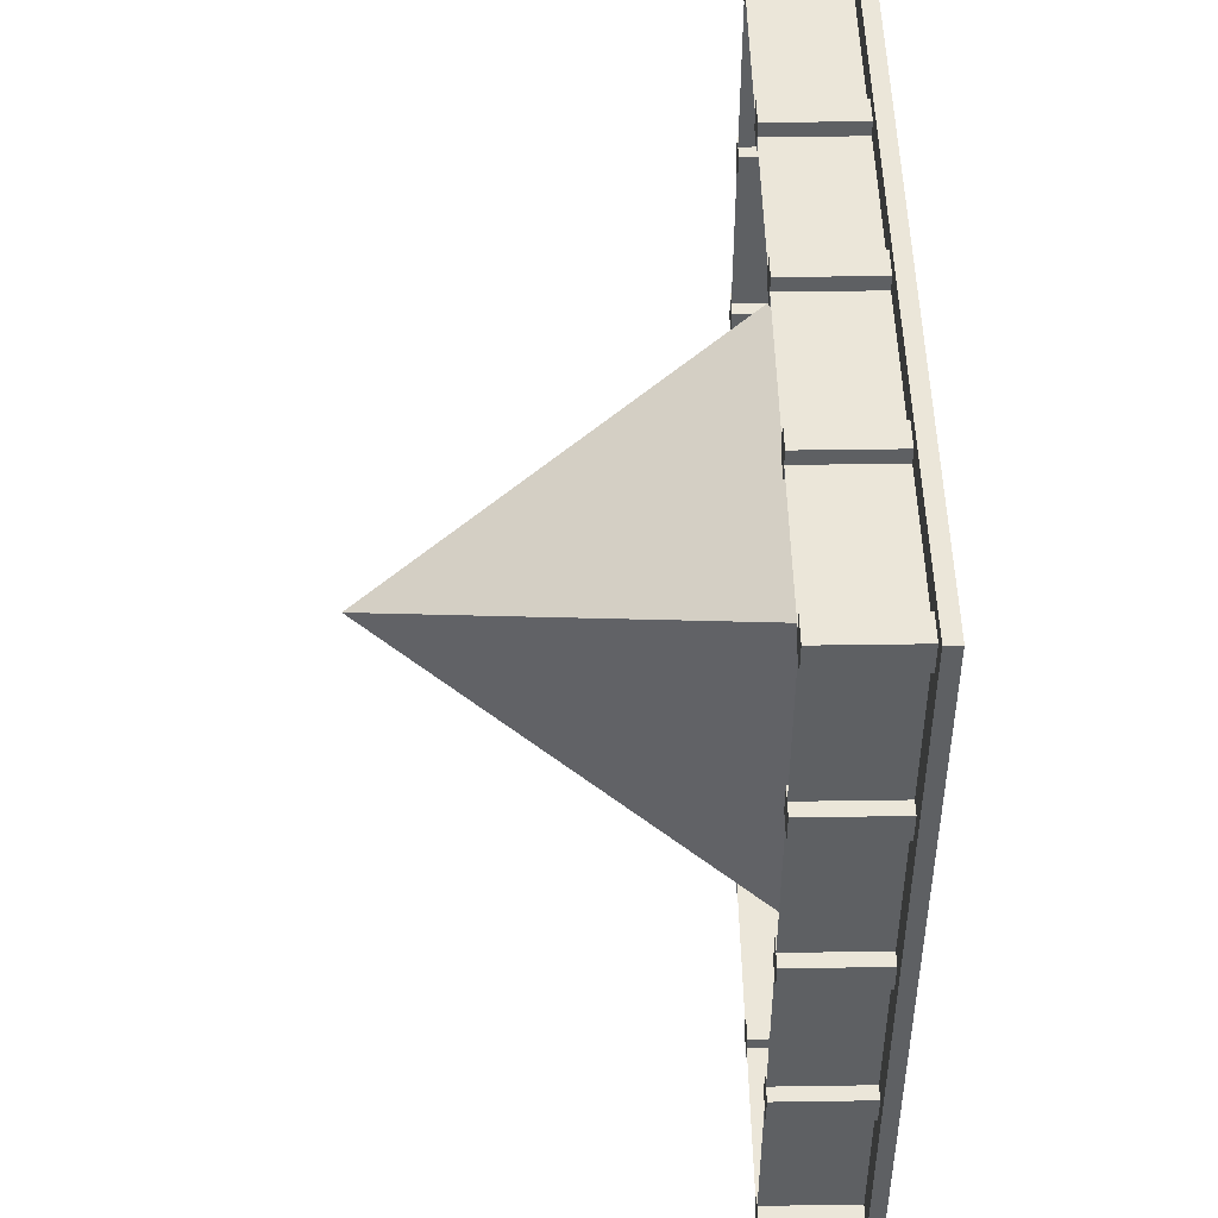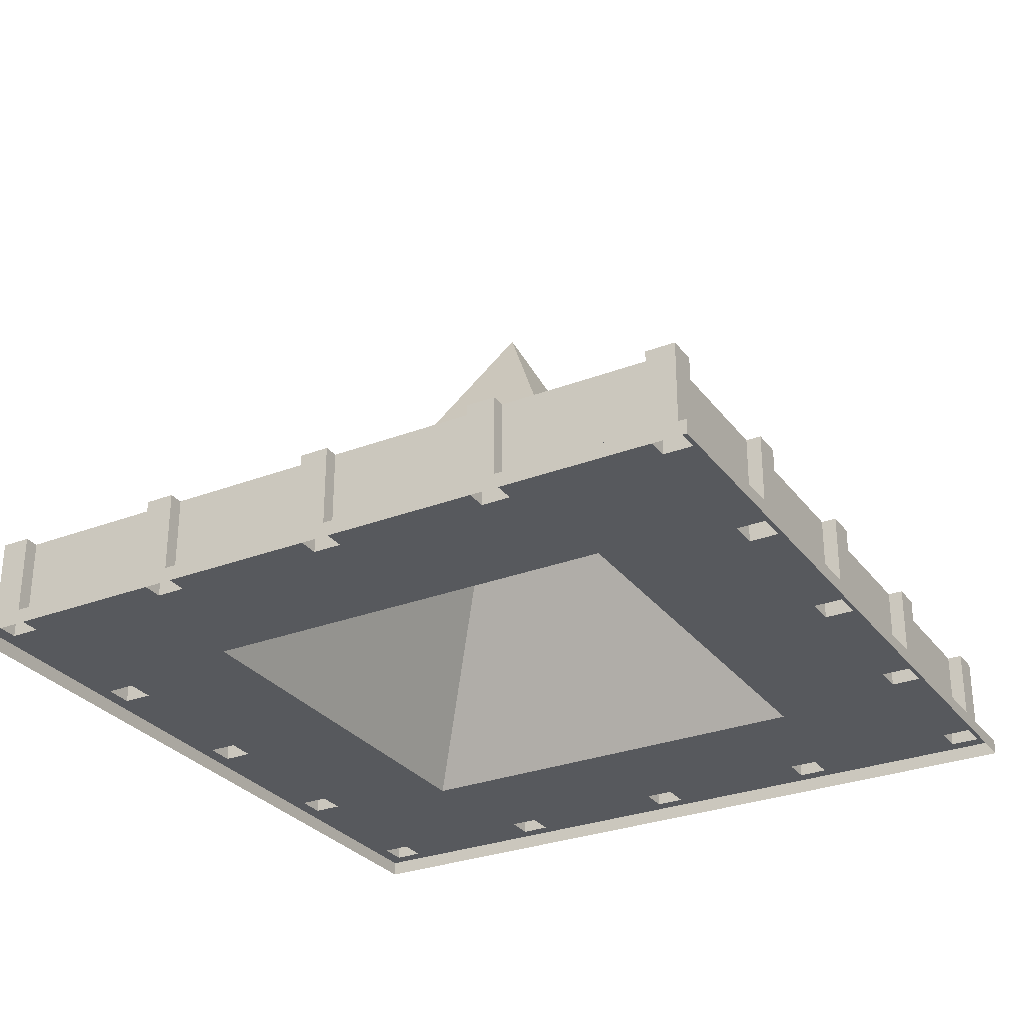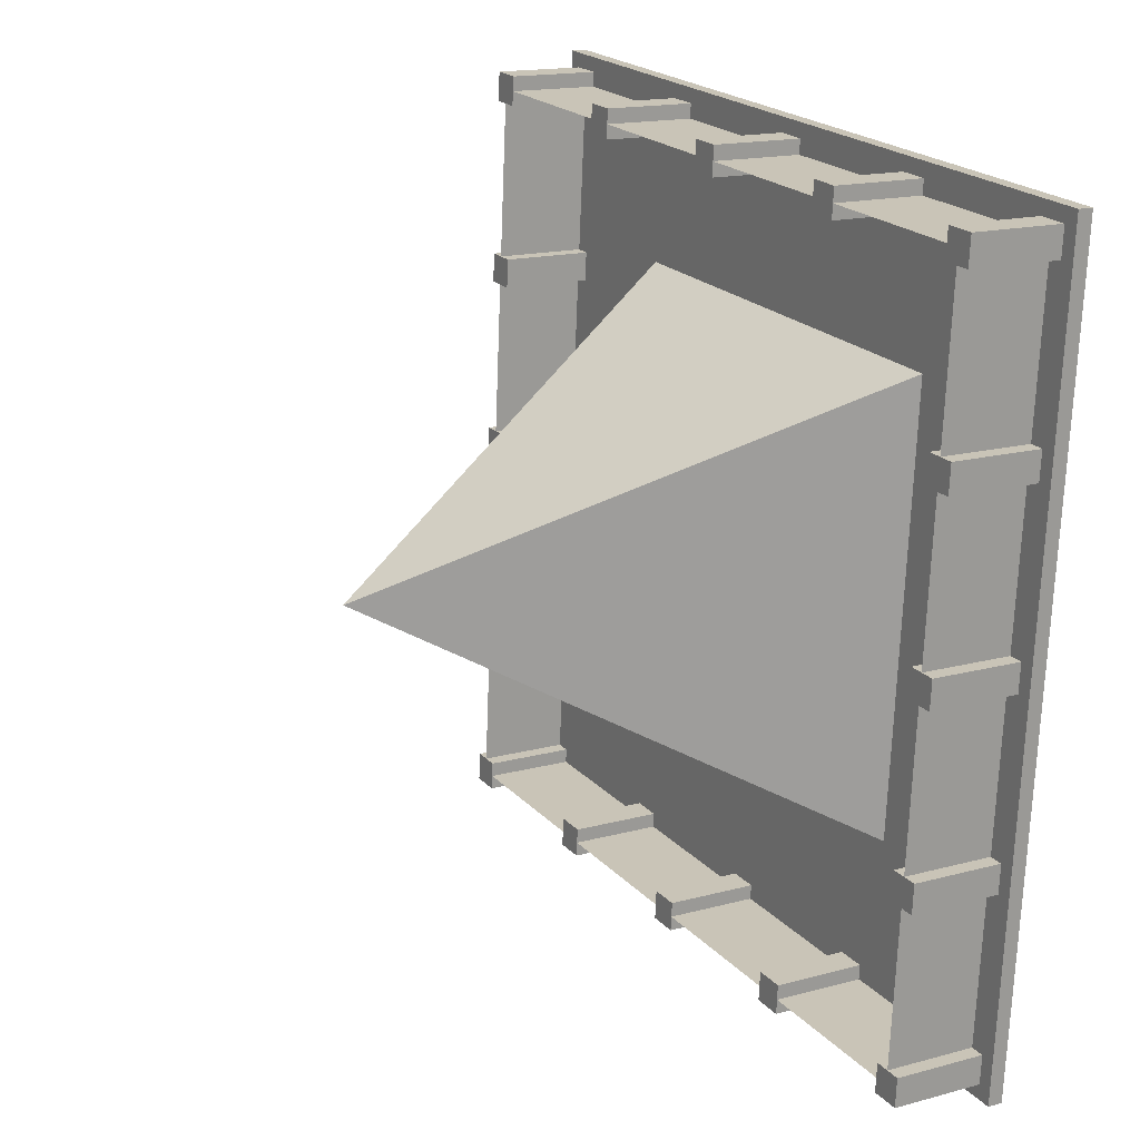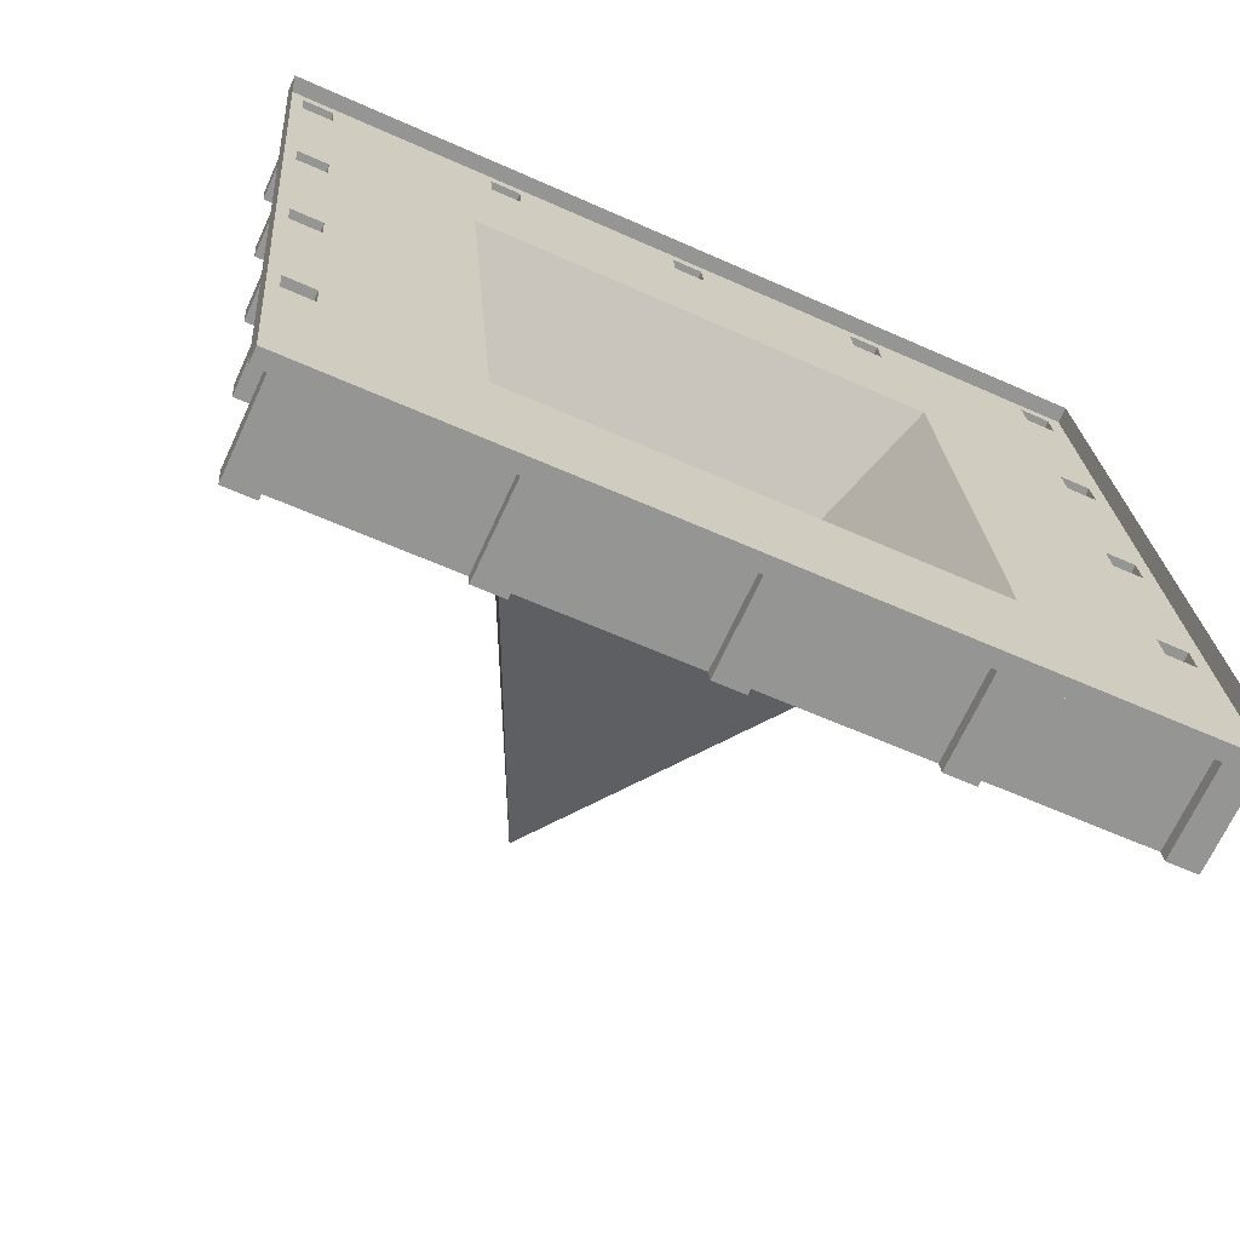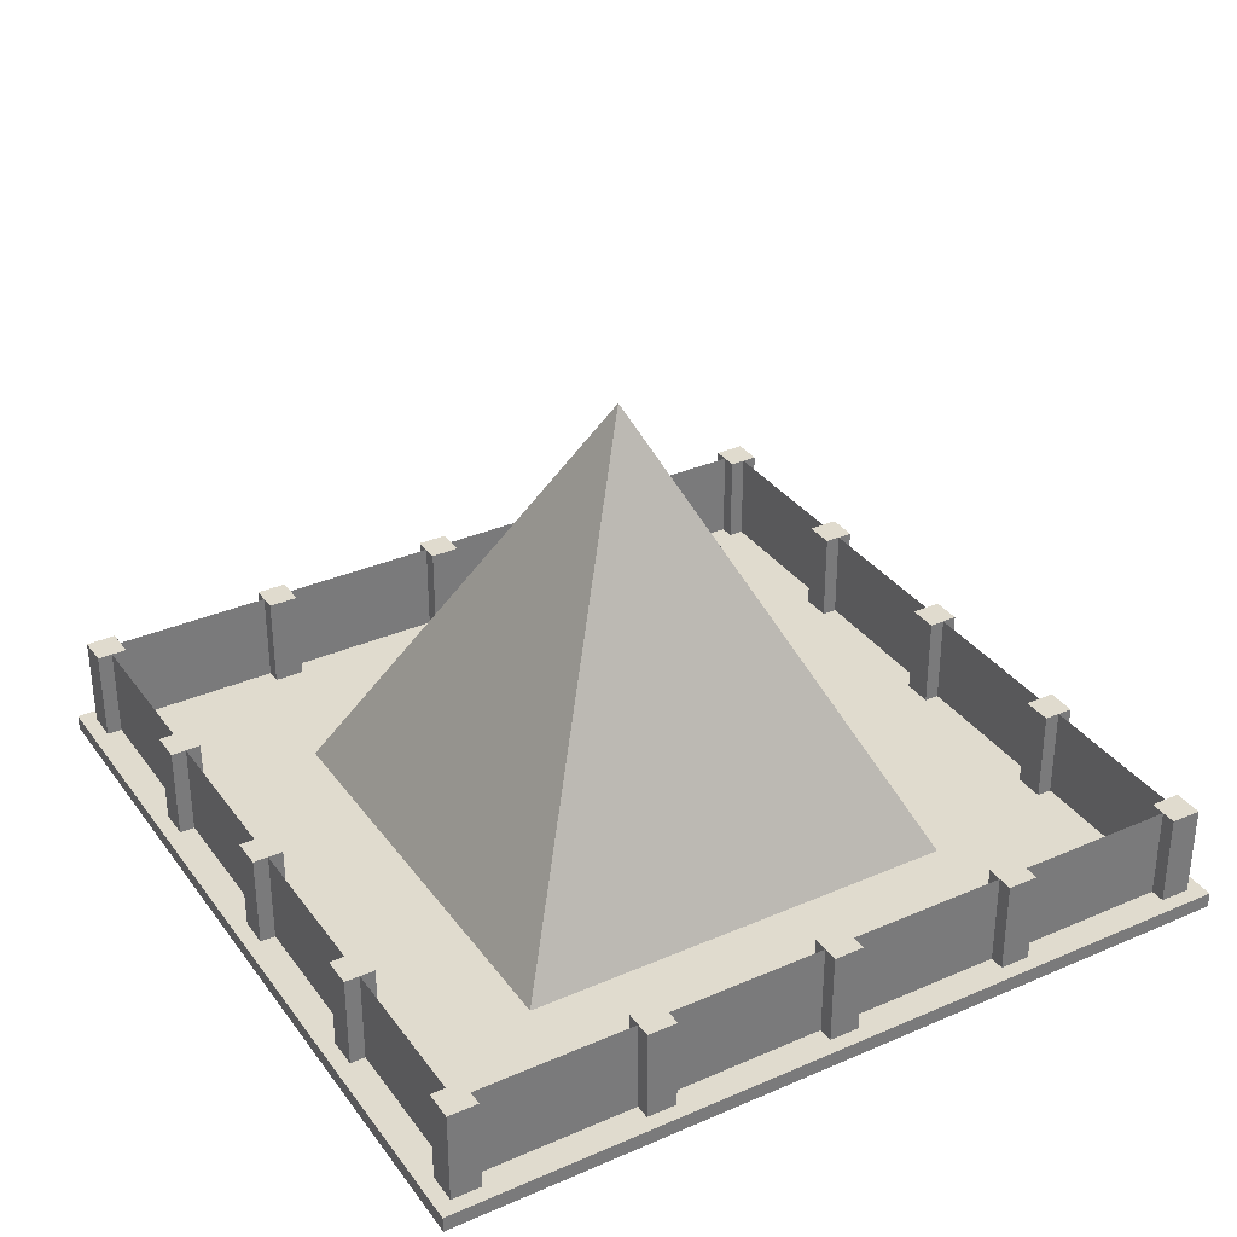
<metadata>
{"format":"obj","ext":"obj","renderer":"f3d","projection":"perspective","resolution":1024,"background":"white","views":[{"elev":43.4,"azim":89.0,"up":"+Y"},{"elev":-29.2,"azim":25.3,"up":"+Z"},{"elev":15.8,"azim":60.4,"up":"+Y"},{"elev":-68.8,"azim":155.3,"up":"+Y"},{"elev":33.7,"azim":-124.9,"up":"+Z"}]}
</metadata>
<code>
g default
v -8.907 10.46 0.1873
v 0.84 9.721 0.1794
v 0.8399 9.721 0
v -8.907 10.46 0
v 0.29 9.582 0.1798
v 0.6477 9.555 0.1795
v -8.742 10.26 0.1872
v -8.384 10.24 0.1869
v -8.397 10.06 0.1869
v -6.497 9.915 0.1854
v -6.484 10.09 0.1854
v -6.126 10.07 0.1851
v -6.14 9.888 0.1851
v -4.239 9.744 0.1835
v -4.226 9.923 0.1835
v -3.868 9.896 0.1832
v -3.882 9.717 0.1832
v -1.981 9.574 0.1817
v -1.968 9.753 0.1817
v -1.61 9.726 0.1814
v -1.624 9.547 0.1814
v 0.2765 9.404 0.1798
v 0.2909 9.582 1.301
v 0.6486 9.555 1.3
v 0.2774 9.404 1.301
v 0.2639 9.225 1.301
v 0.263 9.225 0.1798
v 0.4427 9.211 1.301
v 0.6216 9.198 1.3
v 0.4418 9.211 0.1797
v -1.921 2.33 0.1816
v -0.3919 0.5506 0.1804
v -0.2131 0.5371 0.1802
v -0.06963 2.437 0.1801
v -0.2485 2.451 0.1802
v -0.2215 2.809 0.1802
v -0.04262 2.795 0.1801
v 0.1009 4.695 0.18
v -0.07799 4.709 0.1801
v -0.05098 5.066 0.1801
v 0.1279 5.053 0.1799
v 0.2713 6.953 0.1798
v 0.09249 6.967 0.18
v 0.1195 7.324 0.1799
v 0.2983 7.311 0.1798
v -1.516 7.695 0.1813
v -7.287 2.735 0.186
v -9.066 1.206 0.1875
v -9.079 1.027 0.1875
v -7.179 0.8833 0.1859
v -7.166 1.062 0.1859
v -6.808 1.035 0.1856
v -6.822 0.8562 0.1856
v -4.921 0.7128 0.1841
v -4.908 0.8916 0.1841
v -4.55 0.8646 0.1838
v -4.564 0.6858 0.1838
v -2.663 0.5423 0.1822
v -2.65 0.7211 0.1822
v -2.292 0.6941 0.1819
v -2.306 0.5153 0.1819
v -0.4055 0.3718 0.1804
v -4.397 5.215 5.564
v -6.882 8.1 0.1857
v -8.411 9.88 0.1869
v -8.59 9.893 0.1871
v -8.733 7.993 0.1872
v -8.554 7.979 0.1871
v -8.581 7.622 0.1871
v -8.76 7.635 0.1872
v -8.904 5.735 0.1873
v -8.725 5.721 0.1872
v -8.752 5.364 0.1872
v -8.931 5.377 0.1874
v -9.074 3.477 0.1875
v -8.895 3.463 0.1873
v -8.922 3.106 0.1874
v -9.101 3.119 0.1875
v -9.245 1.219 0.1876
v -1.637 9.368 0.1814
v -1.995 9.395 0.1817
v -3.895 9.539 0.1832
v -4.253 9.566 0.1835
v -6.153 9.709 0.1851
v -6.511 9.736 0.1854
v -8.397 10.06 1.308
v -8.41 9.88 1.308
v -8.383 10.24 1.308
v -8.741 10.26 1.308
v -8.768 9.907 1.308
v -8.589 9.893 1.308
v -8.769 9.907 0.1872
v -9.643 0.7096 0.1879
v -9.451 0.8749 0.1878
v -9.424 1.233 0.1878
v -9.28 3.133 0.1876
v -9.253 3.49 0.1876
v -9.11 5.391 0.1875
v -9.083 5.748 0.1875
v -8.939 7.649 0.1874
v -8.912 8.006 0.1873
v -9.643 0.7096 0
v 0.1039 -0.0264 0
v 0.1041 -0.0264 0.18
v -0.03426 0.5236 0.1801
v -0.06127 0.166 0.1801
v 0.6207 9.198 0.1795
v 0.4772 7.297 0.1797
v 0.4502 6.94 0.1797
v 0.3067 5.039 0.1798
v 0.2797 4.682 0.1798
v 0.1362 2.782 0.1799
v 0.1092 2.424 0.1799
v -0.03334 0.5236 1.301
v -0.06035 0.166 1.301
v -0.2122 0.5371 1.301
v -0.391 0.5506 1.301
v -0.4045 0.3718 1.301
v -0.418 0.193 1.301
v -0.419 0.193 0.1804
v -2.305 0.5153 1.303
v -2.291 0.6941 1.303
v -2.649 0.7211 1.303
v -2.662 0.5423 1.303
v -2.676 0.3634 1.303
v -2.318 0.3364 1.303
v -2.677 0.3634 0.1822
v -4.563 0.6858 1.305
v -9.093 0.8479 0.1875
v -2.319 0.3364 0.1819
v -4.577 0.5069 0.1838
v -4.935 0.5339 0.1841
v -6.835 0.6774 0.1856
v -7.193 0.7044 0.1859
v -9.092 0.8479 1.308
v -9.45 0.8749 1.309
v -9.078 1.027 1.308
v -9.065 1.206 1.308
v -9.244 1.219 1.309
v -9.423 1.233 1.309
v -9.1 3.119 1.308
v -8.922 3.106 1.308
v -8.895 3.463 1.308
v -9.073 3.477 1.308
v -9.252 3.49 1.309
v -9.279 3.133 1.309
v -8.93 5.377 1.308
v -8.751 5.364 1.308
v -8.903 5.735 1.308
v -9.082 5.748 1.308
v -9.109 5.391 1.308
v -8.724 5.721 1.308
v -8.759 7.635 1.308
v -8.581 7.622 1.308
v -8.554 7.979 1.308
v -8.732 7.993 1.308
v -8.911 8.006 1.308
v -8.938 7.649 1.308
v -7.178 0.8833 1.307
v -7.192 0.7044 1.307
v -6.821 0.8562 1.307
v -6.807 1.035 1.307
v -7.165 1.062 1.307
v -6.834 0.6774 1.307
v -4.92 0.7128 1.305
v -4.934 0.5339 1.305
v -4.549 0.8646 1.305
v -4.907 0.8916 1.305
v -4.576 0.5069 1.305
v -0.06871 2.437 1.301
v 0.1101 2.424 1.301
v 0.1371 2.782 1.301
v -0.0417 2.795 1.301
v -0.2205 2.809 1.301
v -0.2476 2.451 1.301
v 0.1018 4.695 1.301
v 0.2806 4.682 1.301
v 0.1288 5.053 1.301
v -0.05006 5.066 1.301
v -0.07707 4.709 1.301
v 0.3076 5.039 1.301
v 0.2723 6.953 1.301
v 0.4511 6.94 1.301
v 0.09341 6.967 1.301
v 0.4781 7.297 1.301
v 0.2993 7.311 1.301
v 0.1204 7.324 1.301
v -6.496 9.915 1.306
v -6.51 9.736 1.306
v -6.152 9.709 1.306
v -6.139 9.888 1.306
v -6.125 10.07 1.306
v -6.483 10.09 1.306
v -4.238 9.744 1.304
v -4.252 9.566 1.304
v -3.881 9.717 1.304
v -3.867 9.896 1.304
v -4.225 9.923 1.304
v -3.894 9.539 1.304
v -1.981 9.574 1.303
v -1.994 9.395 1.303
v -1.623 9.547 1.302
v -1.609 9.726 1.302
v -1.967 9.753 1.303
v -1.636 9.368 1.302
g DEU_603_KARLSRUHE_PYRAMID_S:DEU_603_KARLSRUHE_PYRAMID
f 1 2 4
f 4 2 3
f 2 1 6
f 6 1 5
f 9 10 8
f 10 11 8
f 13 14 12
f 14 15 12
f 17 18 16
f 18 19 16
f 21 22 20
f 22 5 20
f 5 1 20
f 20 1 19
f 19 1 16
f 16 1 15
f 15 1 12
f 12 1 11
f 11 1 8
f 1 7 8
f 6 5 24
f 24 5 23
f 5 22 23
f 23 22 25
f 26 25 27
f 27 25 22
f 24 23 29
f 23 25 29
f 29 25 28
f 25 26 28
f 27 30 26
f 26 30 28
f 33 34 32
f 32 34 31
f 34 35 31
f 31 35 46
f 35 36 46
f 37 38 36
f 38 39 36
f 36 39 46
f 39 40 46
f 41 42 40
f 42 43 40
f 40 43 46
f 43 44 46
f 45 30 44
f 30 27 44
f 44 27 46
f 49 50 48
f 48 50 47
f 50 51 47
f 47 51 31
f 51 52 31
f 53 54 52
f 54 55 52
f 52 55 31
f 55 56 31
f 57 58 56
f 58 59 56
f 56 59 31
f 59 60 31
f 61 62 60
f 62 32 60
f 31 60 32
f 47 31 63
f 63 31 46
f 64 63 46
f 63 64 47
f 66 67 65
f 65 67 64
f 67 68 64
f 64 68 47
f 68 69 47
f 70 71 69
f 71 72 69
f 69 72 47
f 72 73 47
f 74 75 73
f 75 76 73
f 73 76 47
f 76 77 47
f 78 79 77
f 79 48 77
f 47 77 48
f 9 65 10
f 65 64 10
f 10 64 85
f 64 46 85
f 85 46 84
f 22 21 27
f 27 21 46
f 21 80 46
f 18 17 81
f 17 82 81
f 14 13 83
f 13 84 83
f 84 46 83
f 83 46 82
f 80 81 46
f 46 81 82
f 65 9 87
f 87 9 86
f 88 86 8
f 8 86 9
f 89 90 88
f 90 91 88
f 88 91 86
f 91 87 86
f 7 92 89
f 89 92 90
f 1 93 7
f 7 93 92
f 79 78 95
f 78 96 95
f 75 74 97
f 74 98 97
f 71 70 99
f 70 100 99
f 67 66 101
f 66 92 101
f 92 93 101
f 101 93 100
f 100 93 99
f 99 93 98
f 98 93 97
f 97 93 96
f 96 93 95
f 93 94 95
f 102 93 4
f 4 93 1
f 93 102 104
f 104 102 103
f 2 104 3
f 3 104 103
f 104 2 106
f 106 2 105
f 30 45 107
f 45 108 107
f 42 41 109
f 41 110 109
f 38 37 111
f 37 112 111
f 34 33 113
f 33 105 113
f 105 2 113
f 113 2 112
f 112 2 111
f 111 2 110
f 110 2 109
f 109 2 108
f 108 2 107
f 2 6 107
f 106 105 115
f 115 105 114
f 105 33 114
f 114 33 116
f 117 116 32
f 32 116 33
f 115 114 119
f 114 116 119
f 119 116 118
f 116 117 118
f 32 62 117
f 117 62 118
f 119 118 120
f 120 118 62
f 121 61 118
f 118 61 62
f 122 121 60
f 60 121 61
f 123 124 122
f 122 124 121
f 124 125 121
f 125 126 121
f 59 58 123
f 123 58 124
f 125 124 127
f 127 124 58
f 57 58 128
f 128 58 124
f 93 104 94
f 94 104 129
f 62 61 120
f 61 130 120
f 58 57 127
f 57 131 127
f 54 53 132
f 53 133 132
f 50 49 134
f 49 129 134
f 129 104 134
f 134 104 133
f 133 104 132
f 132 104 131
f 131 104 127
f 127 104 130
f 130 104 120
f 104 106 120
f 94 129 136
f 136 129 135
f 129 49 135
f 135 49 137
f 138 137 48
f 48 137 49
f 136 135 140
f 135 137 140
f 140 137 139
f 137 138 139
f 48 79 138
f 138 79 139
f 140 139 95
f 95 139 79
f 78 79 141
f 141 79 139
f 142 141 77
f 77 141 78
f 143 144 142
f 142 144 141
f 144 145 141
f 145 146 141
f 76 75 143
f 143 75 144
f 145 144 97
f 97 144 75
f 74 75 147
f 147 75 144
f 148 147 73
f 73 147 74
f 150 151 149
f 151 147 149
f 149 147 152
f 147 148 152
f 150 149 99
f 99 149 71
f 72 71 152
f 152 71 149
f 70 71 153
f 153 71 149
f 154 153 69
f 69 153 70
f 155 156 154
f 154 156 153
f 156 157 153
f 157 158 153
f 68 67 155
f 155 67 156
f 157 156 101
f 101 156 67
f 66 67 91
f 91 67 156
f 87 91 65
f 65 91 66
f 92 66 90
f 90 66 91
f 101 100 157
f 157 100 158
f 100 70 158
f 158 70 153
f 69 68 154
f 154 68 155
f 148 73 152
f 152 73 72
f 150 99 151
f 151 99 98
f 98 74 151
f 151 74 147
f 97 96 145
f 145 96 146
f 96 78 146
f 146 78 141
f 77 76 142
f 142 76 143
f 95 94 140
f 140 94 136
f 49 50 137
f 137 50 159
f 160 159 134
f 134 159 50
f 162 163 161
f 163 159 161
f 161 159 164
f 159 160 164
f 162 161 52
f 52 161 53
f 133 53 164
f 164 53 161
f 53 54 161
f 161 54 165
f 166 165 132
f 132 165 54
f 167 168 128
f 168 165 128
f 128 165 169
f 165 166 169
f 167 128 56
f 56 128 57
f 131 57 169
f 169 57 128
f 166 132 169
f 169 132 131
f 56 55 167
f 167 55 168
f 55 54 168
f 168 54 165
f 160 134 164
f 164 134 133
f 52 51 162
f 162 51 163
f 51 50 163
f 163 50 159
f 120 106 119
f 119 106 115
f 130 61 126
f 126 61 121
f 127 130 125
f 125 130 126
f 60 59 122
f 122 59 123
f 34 170 33
f 33 170 116
f 171 170 113
f 113 170 34
f 171 172 170
f 172 173 170
f 170 173 175
f 173 174 175
f 113 112 171
f 171 112 172
f 112 37 172
f 172 37 173
f 174 173 36
f 36 173 37
f 37 38 173
f 173 38 176
f 177 176 111
f 111 176 38
f 179 180 178
f 180 176 178
f 178 176 181
f 176 177 181
f 179 178 40
f 40 178 41
f 110 41 181
f 181 41 178
f 41 42 178
f 178 42 182
f 183 182 109
f 109 182 42
f 184 182 187
f 187 182 186
f 182 183 186
f 183 185 186
f 43 42 184
f 184 42 182
f 44 43 187
f 187 43 184
f 187 186 44
f 44 186 45
f 108 45 185
f 185 45 186
f 45 30 186
f 186 30 28
f 29 28 107
f 107 28 30
f 107 6 29
f 29 6 24
f 109 108 183
f 183 108 185
f 111 110 177
f 177 110 181
f 40 39 179
f 179 39 180
f 39 38 180
f 180 38 176
f 36 35 174
f 174 35 175
f 35 34 175
f 175 34 170
f 8 7 88
f 88 7 89
f 10 9 188
f 188 9 86
f 189 188 85
f 85 188 10
f 190 191 189
f 189 191 188
f 191 192 188
f 192 193 188
f 84 13 190
f 190 13 191
f 192 191 12
f 12 191 13
f 14 13 194
f 194 13 191
f 195 194 83
f 83 194 14
f 197 198 196
f 198 194 196
f 196 194 199
f 194 195 199
f 197 196 16
f 16 196 17
f 82 17 199
f 199 17 196
f 18 17 200
f 200 17 196
f 201 200 81
f 81 200 18
f 203 204 202
f 204 200 202
f 202 200 205
f 200 201 205
f 203 202 20
f 20 202 21
f 80 21 205
f 205 21 202
f 22 21 25
f 25 21 202
f 81 80 201
f 201 80 205
f 20 19 203
f 203 19 204
f 19 18 204
f 204 18 200
f 195 83 199
f 199 83 82
f 197 16 198
f 198 16 15
f 15 14 198
f 198 14 194
f 12 11 192
f 192 11 193
f 11 10 193
f 193 10 188
f 85 84 189
f 189 84 190
f 9 10 86
f 86 10 188
f 13 14 191
f 191 14 194
f 17 18 196
f 196 18 200
f 21 22 202
f 202 22 25
f 33 116 34
f 34 116 170
f 37 173 38
f 38 173 176
f 41 178 42
f 42 178 182
f 45 186 30
f 30 186 28
f 49 137 50
f 50 137 159
f 53 161 54
f 54 161 165
f 57 128 58
f 58 128 124
f 61 121 62
f 62 121 118
f 66 91 67
f 67 91 156
f 70 153 71
f 71 153 149
f 74 147 75
f 75 147 144
f 78 141 79
f 79 141 139

</code>
